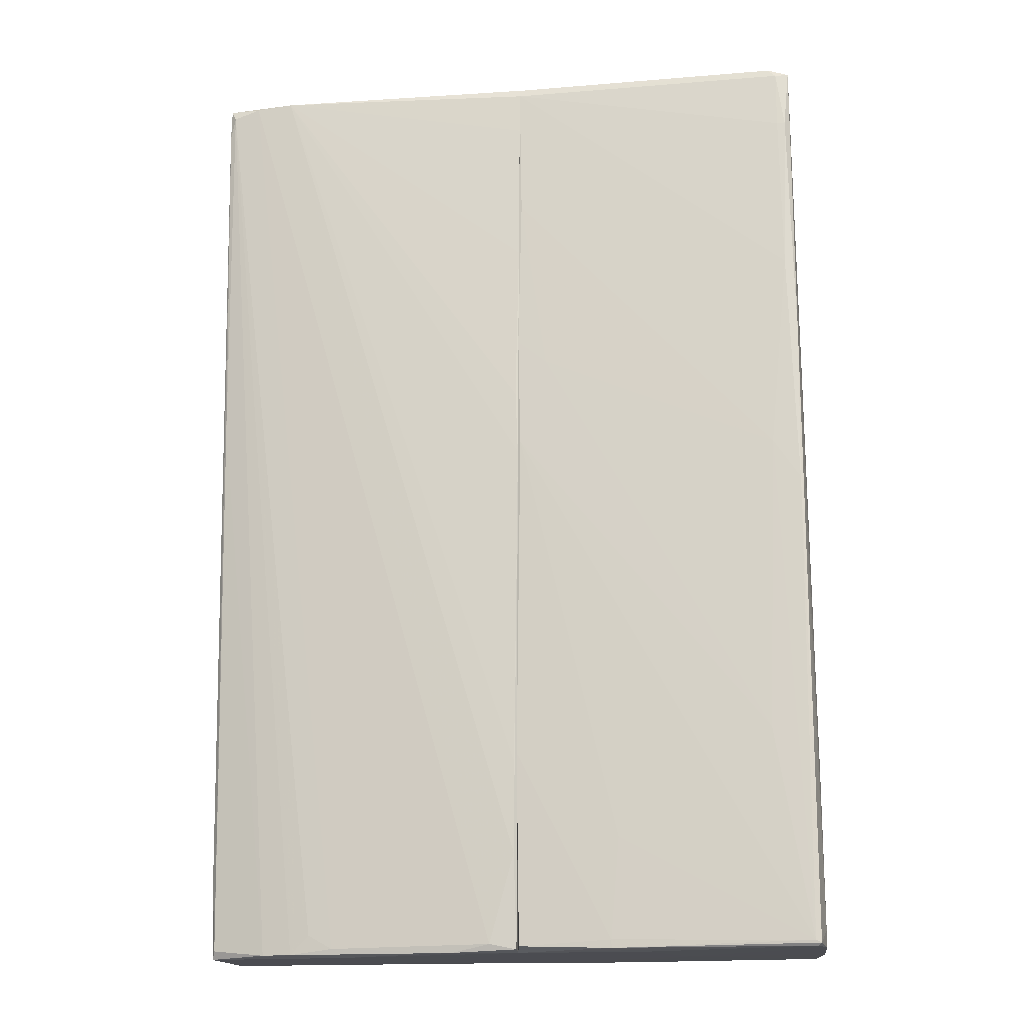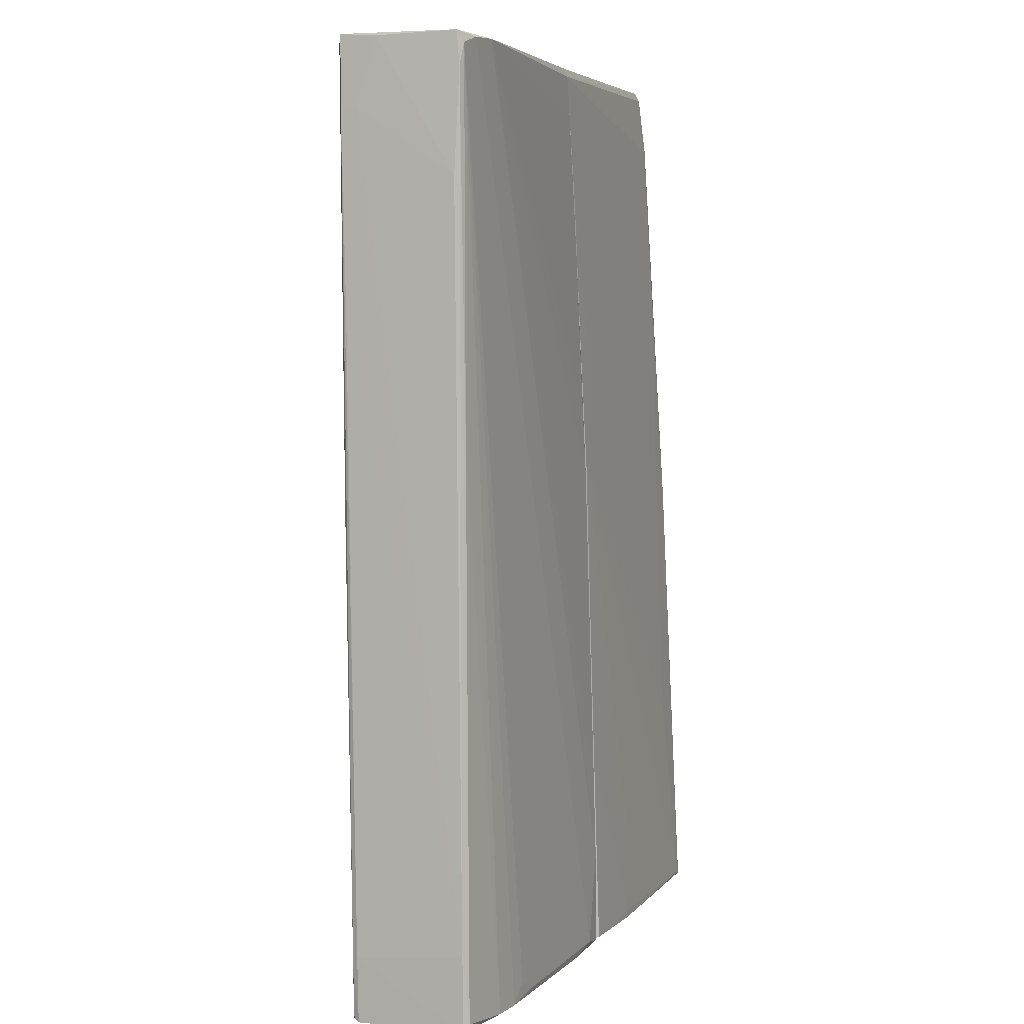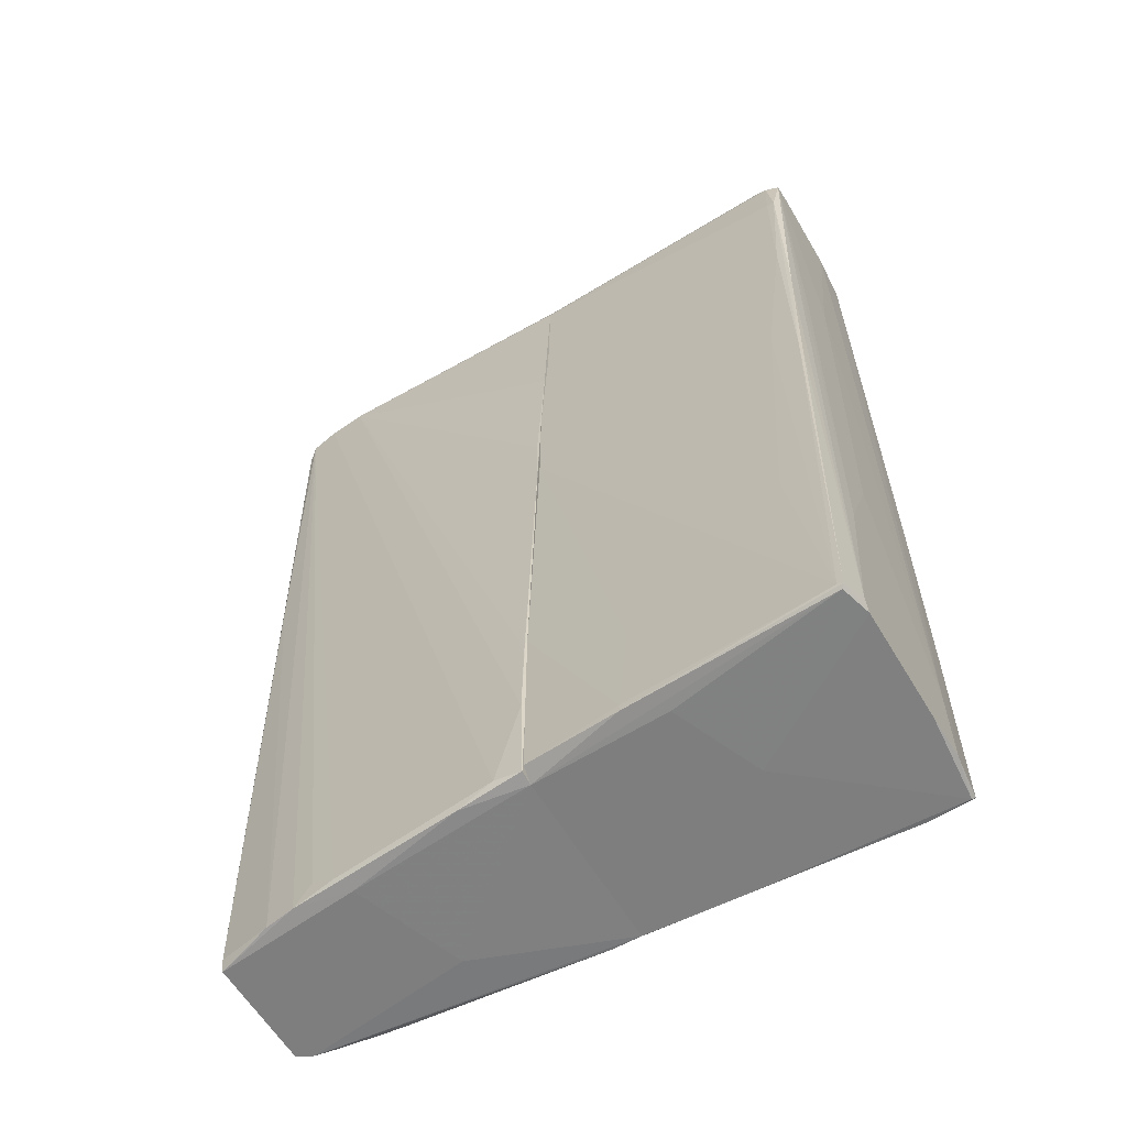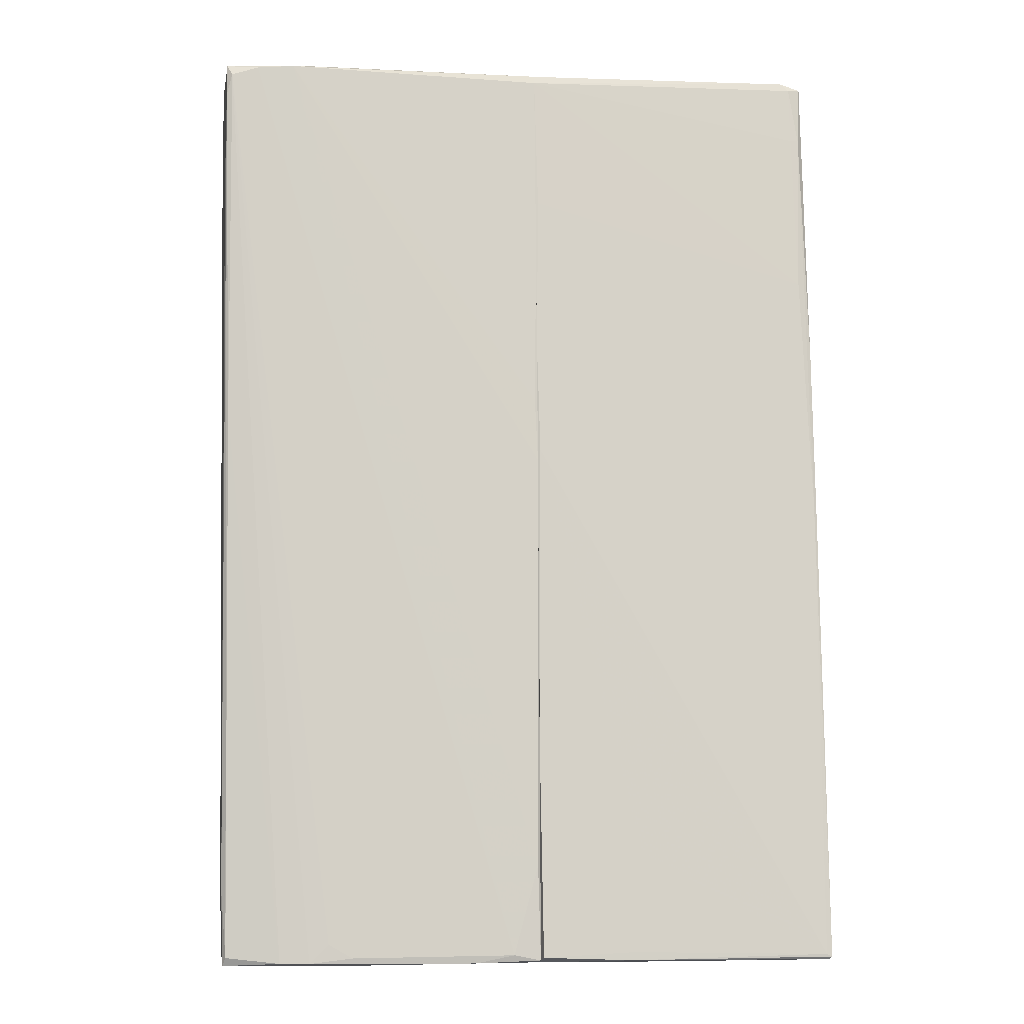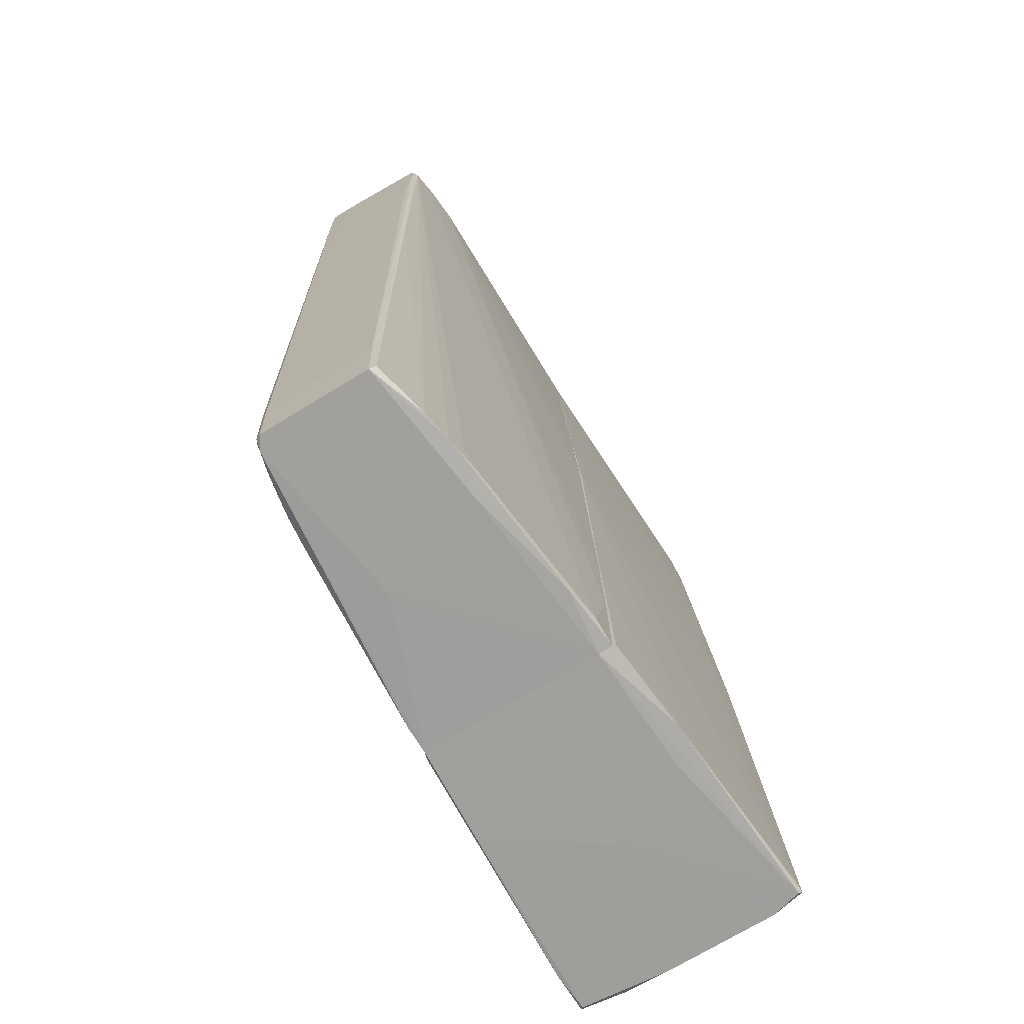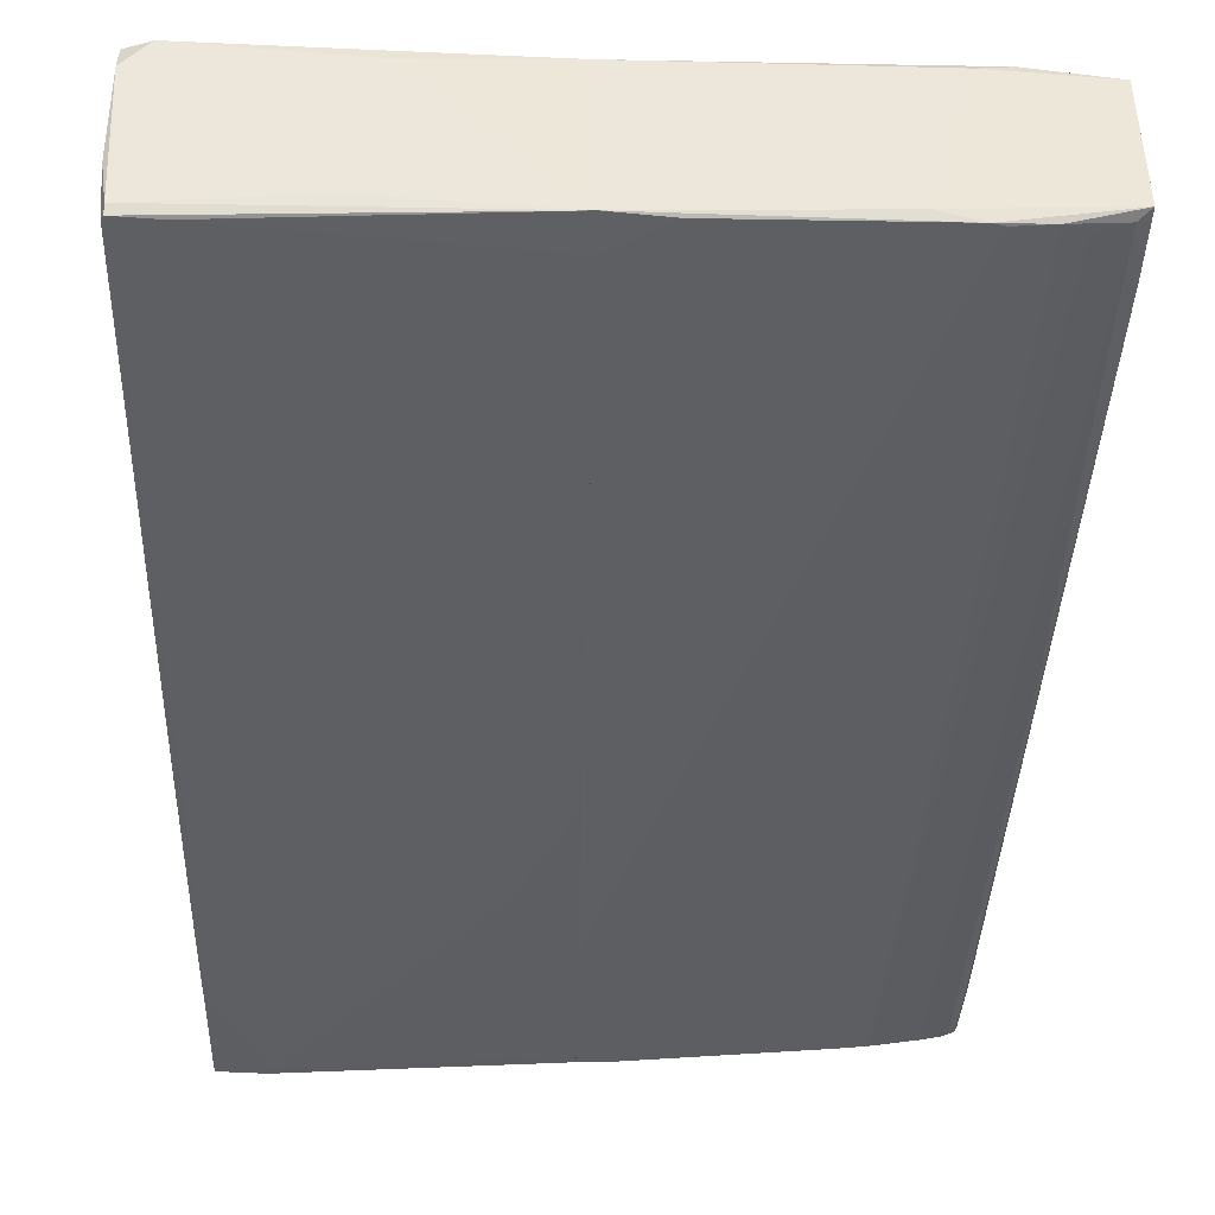
<metadata>
{"format":"obj","ext":"obj","renderer":"f3d","projection":"perspective","resolution":1024,"background":"white","views":[{"elev":-15.3,"azim":7.3,"up":"+Y"},{"elev":5.0,"azim":-72.6,"up":"+Y"},{"elev":-59.5,"azim":30.5,"up":"+Y"},{"elev":-8.3,"azim":-8.3,"up":"+Y"},{"elev":-71.7,"azim":-58.6,"up":"+Y"},{"elev":-39.1,"azim":178.8,"up":"+Z"}]}
</metadata>
<code>
v -0.03878 -0.08064 -0.0138
v -0.04404 0.08556 -0.01332
v 0.0008664 -0.08064 -0.01666
v -0.0383 -0.07778 0.01438
v 0.008989 -0.03813 -0.01666
v -0.009648 0.08604 -0.01332
v -0.03209 -0.08159 0.01247
v 0.00803 -0.07873 -0.01714
v 0.02189 0.08701 0.01008
v 0.01615 -0.08112 -0.01714
v 0.01615 -0.07921 0.01963
v 0.01615 -0.08064 0.01963
v -0.00105 -0.01856 -0.01571
v -0.00105 -0.04769 0.01725
v -0.00105 -0.06392 0.01772
v -0.00105 0.02205 0.01486
v -0.04976 0.08556 -0.01284
v -0.0555 -0.08064 -0.01094
v -0.04355 -0.08064 -0.01332
v -0.0005688 0.08031 -0.01332
v -0.0005688 -0.01806 -0.01571
v -0.0005688 0.08652 0.01103
v -0.0005688 0.08652 -0.01284
v -0.0005688 0.04593 -0.01428
v -0.0005688 -0.08112 0.01533
v -0.0005688 -0.08112 -0.01619
v -0.0005688 -0.05103 -0.01619
v -0.0005688 -0.08113 0.01533
v -0.0005688 -0.08113 -0.01619
v -0.0005688 -0.08064 0.01772
v -0.0005688 0.06407 -0.0138
v -0.0005688 -0.04864 -0.01619
v -0.0005688 0.08031 -0.01332
v -0.0005688 0.05118 0.01342
v -0.0005688 0.08508 0.01151
v -0.0005688 0.03255 0.01438
v -0.0005688 0.07745 0.01199
v -0.0005688 0.01058 0.01533
v -0.0005688 -0.04626 0.01725
v -0.0005688 0.04543 -0.01428
v -0.0005688 0.08508 0.01151
v -0.0005688 0.08653 -0.01284
v -0.0005688 0.08653 0.01103
v 0.04481 -0.0429 0.02011
v 0.05293 -0.06678 -0.01093
v 0.05293 -0.08016 -0.01141
v 0.05293 -0.04912 0.01342
v 0.05293 -0.03097 0.005782
v 0.05293 -0.08064 -0.00329
v 0.05293 -0.08064 0.01629
v 0.05293 -0.07778 0.01725
v 0.04958 -0.02618 -0.0181
v 0.04958 0.08556 0.01294
v 0.04958 0.07506 0.0139
v 0.05197 0.08652 -0.006636
v 0.05197 0.08701 0.008166
v 0.05197 -0.0003864 0.0182
v 0.05197 0.03158 0.01629
v 0.05197 -0.009471 -0.01714
v 0.05197 -0.08016 0.02202
v 0.05197 -0.08016 -0.01906
v 0.05197 -0.04624 -0.01858
v 0.05197 0.08604 0.01199
v -0.05454 -0.08161 -0.01094
v -0.0598 0.07409 -0.00759
v -0.0598 0.07409 -0.008068
v -0.0598 0.07457 -0.01045
v -0.0598 0.08556 -0.004246
v -0.0598 0.08604 -0.01045
v -0.02541 -0.08159 -0.006634
v -0.04212 0.08604 -0.01332
v -0.04212 0.08653 0.01056
v -8.72e-05 -0.08016 0.01819
v -8.72e-05 0.06072 0.01294
v -8.72e-05 0.01247 0.01533
v -0.03591 0.08653 -0.01189
v -0.04165 -0.08112 0.0139
v -0.005346 -0.08112 -0.01619
v -0.005346 -0.07968 0.01772
v 0.004689 0.02825 0.01485
v 0.04433 -0.08064 -0.01906
v 0.04433 0.08604 -0.01475
v 0.04672 0.0101 0.01772
v 0.01759 -0.06153 0.01916
v 0.04337 -0.07921 -0.01906
v 0.0515 0.08556 -0.01428
v 0.0515 0.002938 0.0182
v 0.0515 -0.08064 -0.01858
v 0.0515 -0.08064 0.02154
v 0.02236 -0.08112 0.01629
v -0.05358 0.08556 0.01103
v 0.04815 0.08701 0.01247
v -0.05932 0.08031 0.01008
v -0.05932 0.04209 -0.00998
v -0.05932 0.06263 0.009122
v -0.05932 0.08604 0.0096
v -0.05311 0.08413 -0.01237
v 0.02618 0.08701 -0.01141
v 0.02857 -0.08112 0.001008
v -0.0469 -0.08112 0.01295
v -0.0469 0.08604 0.01151
v -0.04642 -0.08064 -0.01284
v -0.01204 -0.08112 0.01676
v -0.005827 -0.07873 -0.01619
v -0.03401 -0.08016 0.01486
v 0.05102 -0.06201 -0.01906
v 0.05102 0.08652 -0.01475
v 0.05102 0.08701 -0.01332
v 0.05102 -0.02474 -0.0181
v 0.05102 0.07506 0.0139
v 0.05102 -0.07968 0.02202
v -0.05836 0.08413 0.01056
v 0.05006 -0.04338 -0.01858
v 0.05006 0.04591 0.01581
v 0.05245 0.02871 0.01103
v 0.05245 0.044 0.001962
v -0.05789 0.01869 0.01056
v -0.05789 0.08461 -0.01141
v -0.05789 0.005308 -0.01093
v -0.05741 -0.07012 -0.009502
v -0.05741 -0.06823 0.0096
v -0.0512 -0.08112 -0.01189
v -0.05693 -0.08161 0.0096
v -0.05693 -0.08161 -0.009502
v -0.05693 -0.07155 -0.01046
v -0.05646 -0.08112 -0.01046
v -0.05646 -0.08016 0.01056
f 125 120 67
f 30 42 35
f 42 30 27
f 30 35 38
f 66 65 69
f 27 30 26
f 78 27 26
f 42 27 40
f 101 35 43
f 35 42 43
f 69 17 118
f 120 123 121
f 123 127 121
f 30 38 15
f 101 79 15
f 79 30 15
f 96 101 72
f 69 96 72
f 101 43 72
f 43 42 72
f 26 30 25
f 19 17 1
f 17 2 1
f 26 25 70
f 65 121 95
f 27 2 13
f 40 27 13
f 78 26 64
f 1 78 64
f 19 1 64
f 70 123 64
f 26 70 64
f 38 35 34
f 123 77 100
f 77 112 100
f 127 123 100
f 72 42 76
f 69 72 76
f 19 64 122
f 77 123 7
f 123 70 7
f 70 25 7
f 27 78 104
f 2 27 104
f 78 1 104
f 1 2 104
f 79 101 91
f 101 96 91
f 96 112 91
f 112 105 91
f 105 79 91
f 118 122 119
f 17 19 97
f 118 17 97
f 122 118 97
f 65 66 94
f 121 65 94
f 120 121 94
f 100 112 117
f 127 100 117
f 38 101 14
f 15 38 14
f 101 15 14
f 112 96 93
f 121 127 93
f 95 121 93
f 117 112 93
f 127 117 93
f 123 120 124
f 64 123 124
f 126 64 124
f 101 38 16
f 34 101 16
f 38 34 16
f 112 77 4
f 105 112 4
f 77 105 4
f 42 40 20
f 6 42 20
f 40 6 20
f 64 126 18
f 122 64 18
f 119 122 18
f 17 69 71
f 2 17 71
f 13 2 71
f 40 13 71
f 42 6 71
f 6 40 71
f 69 76 71
f 76 42 71
f 35 101 37
f 101 34 37
f 34 35 37
f 19 122 102
f 97 19 102
f 122 97 102
f 124 120 125
f 126 124 125
f 18 126 125
f 119 18 125
f 30 79 103
f 105 77 103
f 79 105 103
f 25 30 103
f 77 7 103
f 7 25 103
f 69 65 68
f 96 69 68
f 65 95 68
f 93 96 68
f 95 93 68
f 66 69 67
f 69 118 67
f 118 119 67
f 94 66 67
f 120 94 67
f 119 125 67
f 109 113 52
f 29 22 23
f 22 29 36
f 29 23 24
f 36 29 28
f 24 113 5
f 92 22 41
f 22 36 41
f 23 107 82
f 50 45 48
f 55 45 86
f 28 29 99
f 75 84 111
f 24 23 33
f 23 82 33
f 45 55 116
f 48 45 116
f 45 50 49
f 50 99 49
f 29 24 21
f 24 5 21
f 107 86 62
f 28 73 39
f 36 28 39
f 75 36 39
f 107 23 108
f 86 107 108
f 55 86 108
f 98 92 108
f 23 98 108
f 73 28 12
f 60 111 12
f 22 92 9
f 23 22 9
f 92 98 9
f 98 23 9
f 111 83 44
f 75 111 44
f 28 99 90
f 60 50 51
f 50 48 51
f 57 60 51
f 83 114 74
f 114 41 74
f 41 36 74
f 61 81 85
f 113 24 31
f 24 33 31
f 33 82 31
f 63 92 53
f 92 41 53
f 110 63 53
f 81 3 8
f 5 85 8
f 85 81 8
f 81 61 88
f 49 99 88
f 29 3 10
f 3 81 10
f 99 29 10
f 81 88 10
f 88 99 10
f 116 63 115
f 48 116 115
f 82 107 109
f 107 62 109
f 5 113 106
f 62 61 106
f 61 85 106
f 85 5 106
f 113 109 106
f 109 62 106
f 50 60 89
f 99 50 89
f 60 12 89
f 12 28 89
f 28 90 89
f 90 99 89
f 114 83 87
f 110 114 87
f 111 60 87
f 83 111 87
f 60 57 87
f 86 45 59
f 45 62 59
f 62 86 59
f 45 49 46
f 61 62 46
f 62 45 46
f 88 61 46
f 49 88 46
f 92 63 56
f 63 116 56
f 116 55 56
f 108 92 56
f 55 108 56
f 41 114 54
f 114 110 54
f 53 41 54
f 110 53 54
f 63 51 47
f 51 48 47
f 115 63 47
f 48 115 47
f 36 75 80
f 44 83 80
f 75 44 80
f 74 36 80
f 83 74 80
f 3 29 32
f 29 21 32
f 21 5 32
f 8 3 32
f 5 8 32
f 84 75 11
f 111 84 11
f 39 73 11
f 75 39 11
f 73 12 11
f 12 111 11
f 63 110 58
f 51 63 58
f 57 51 58
f 110 87 58
f 87 57 58
f 113 31 52
f 31 82 52
f 82 109 52

</code>
